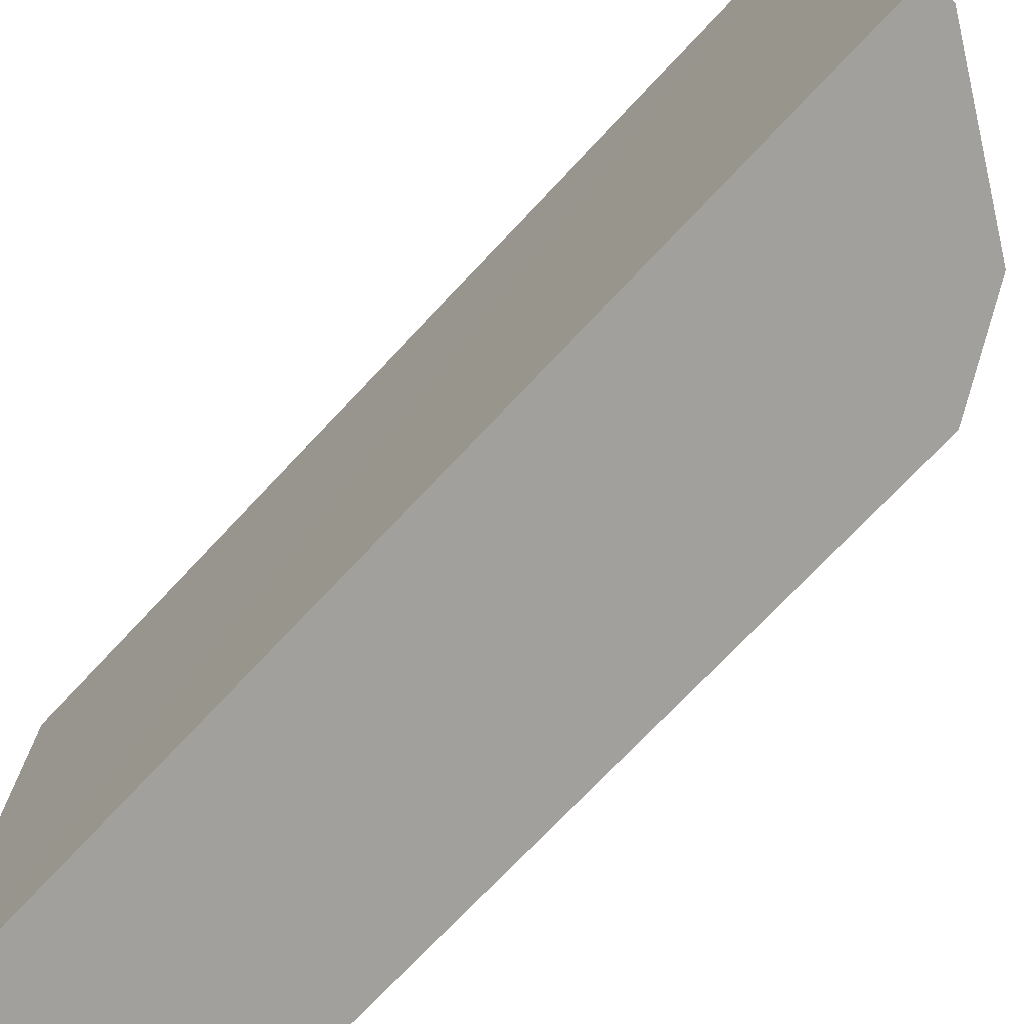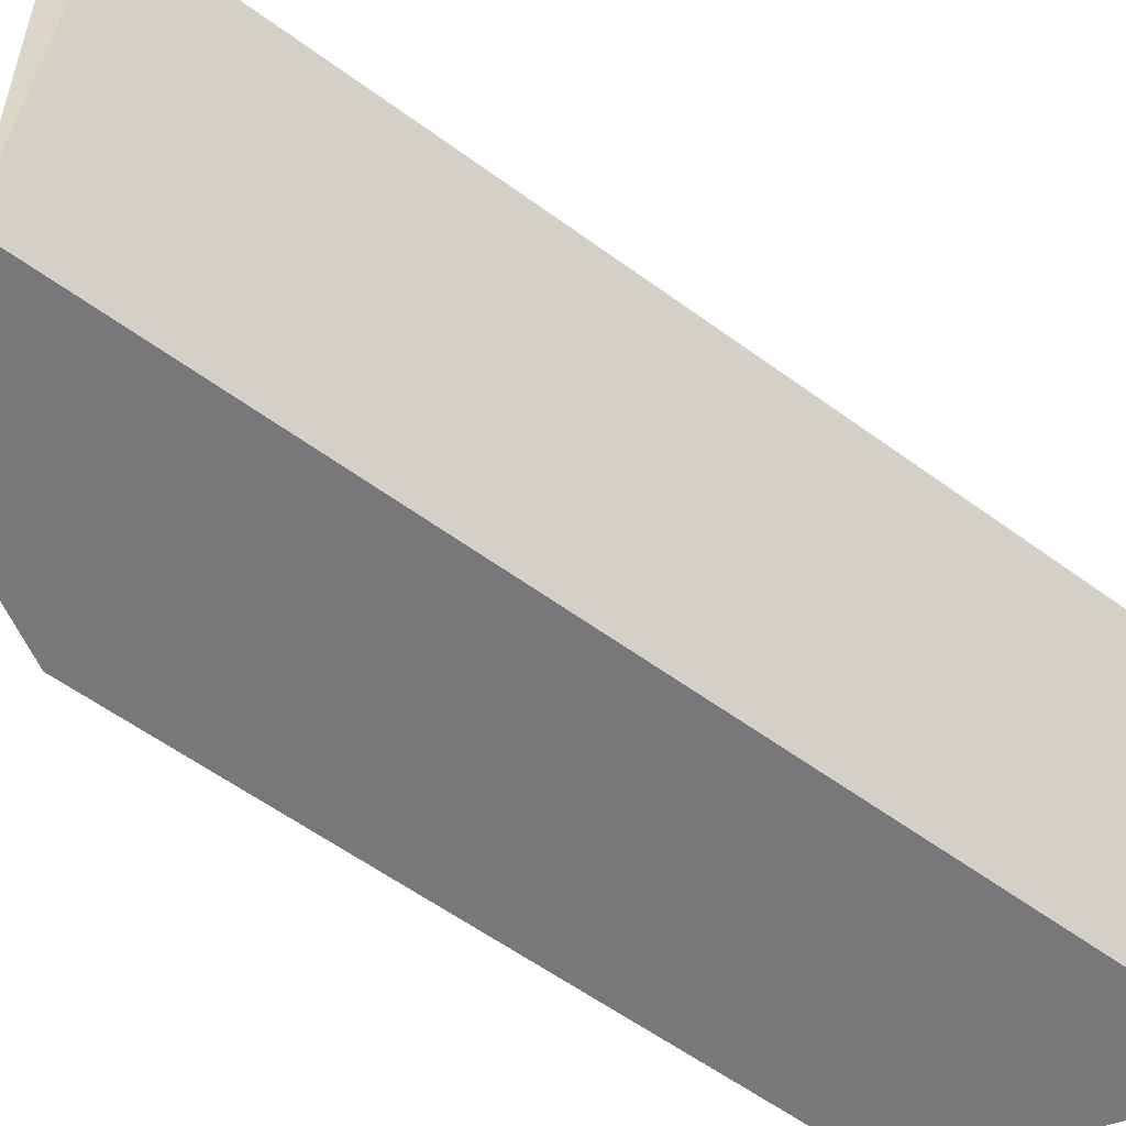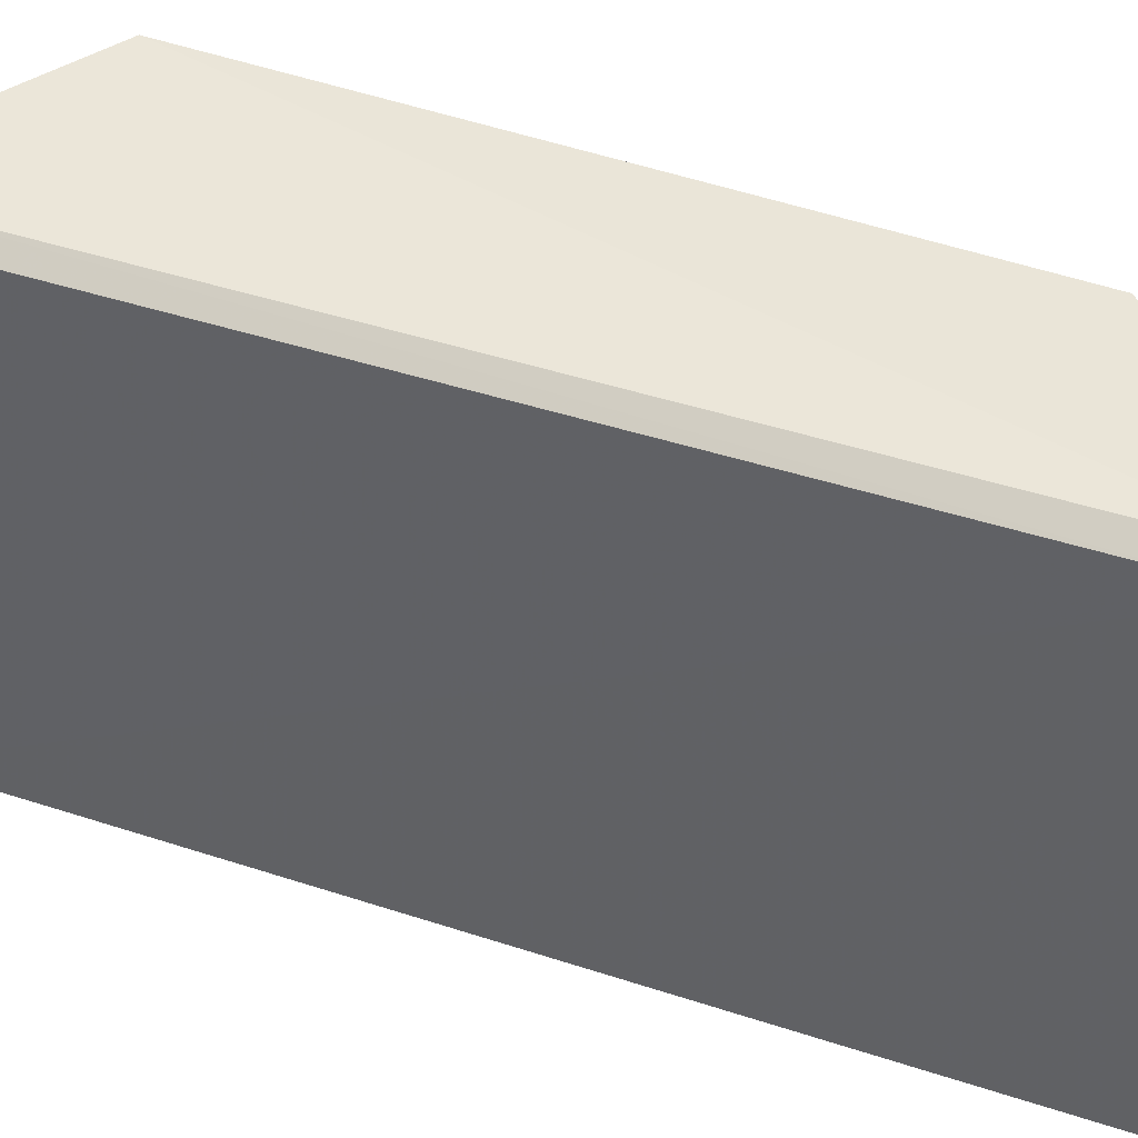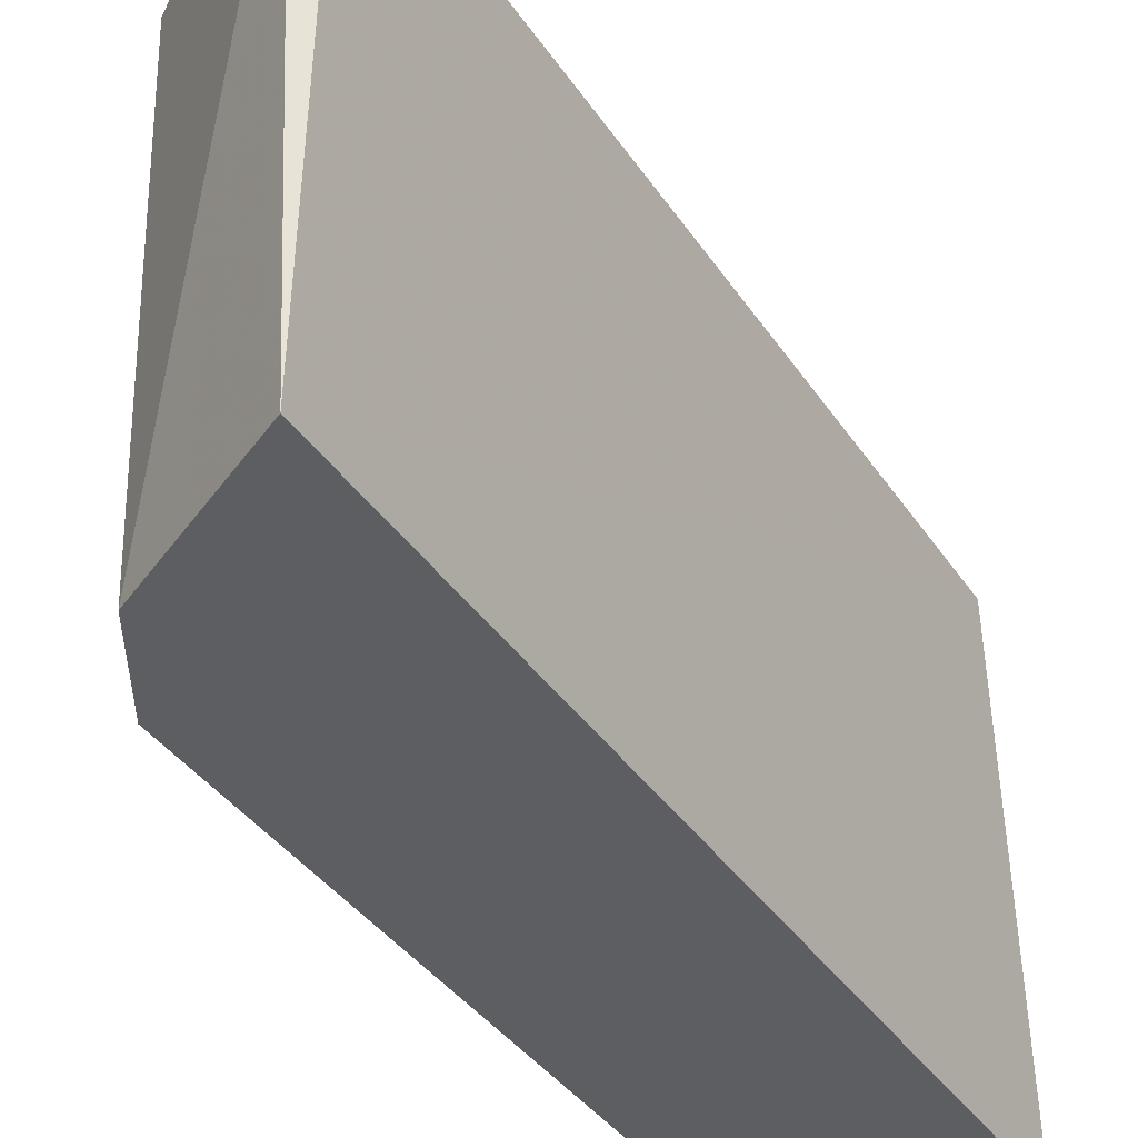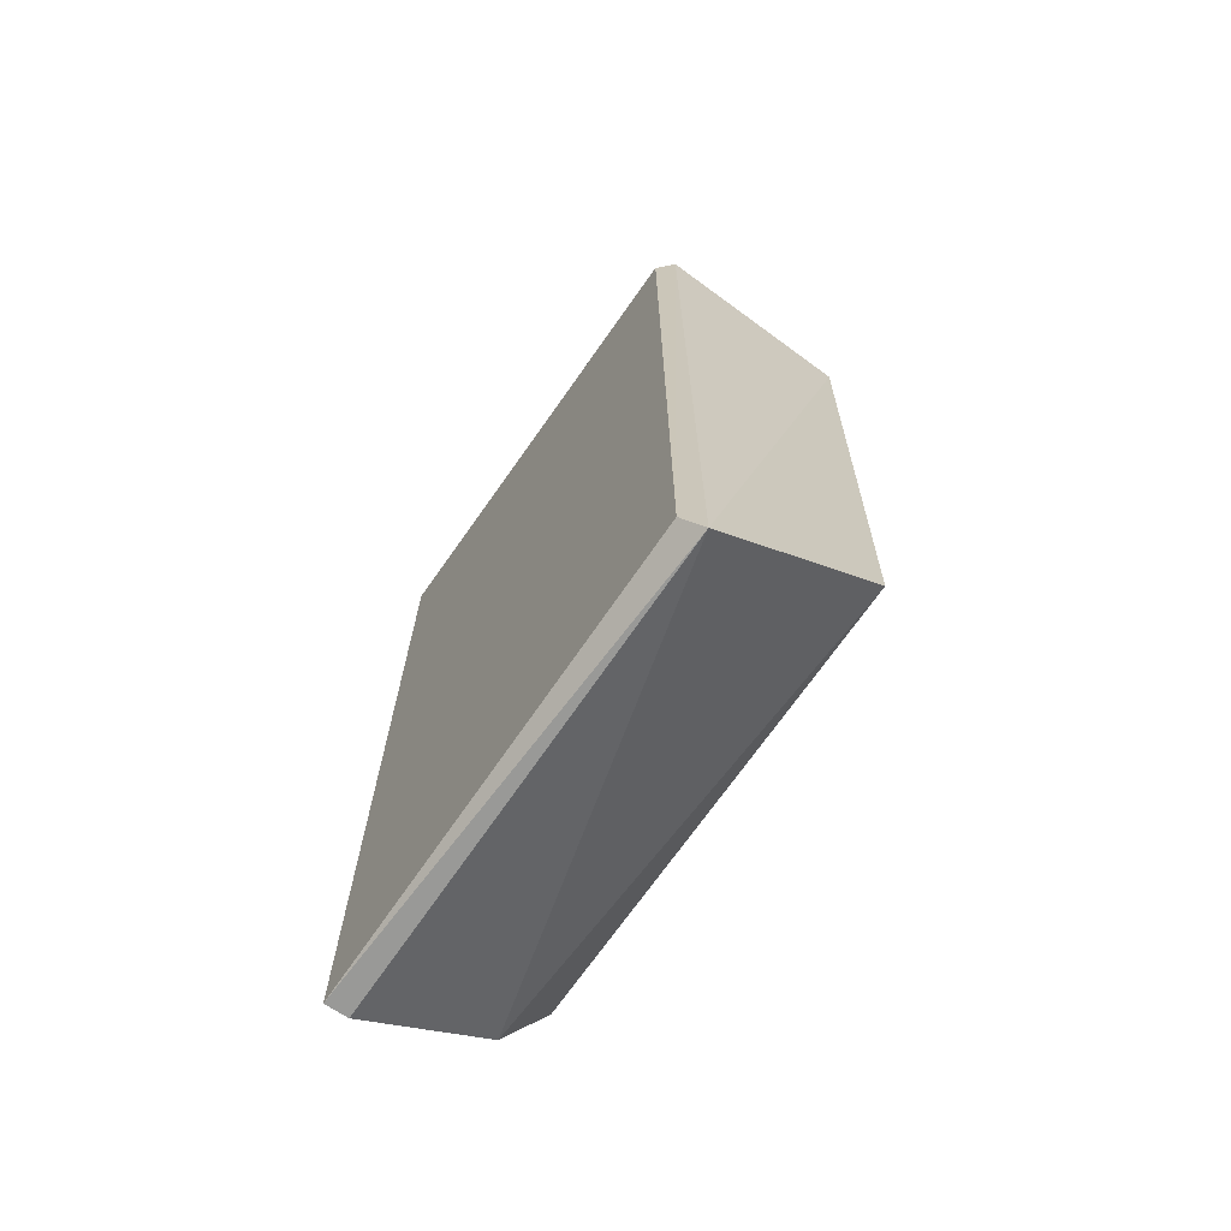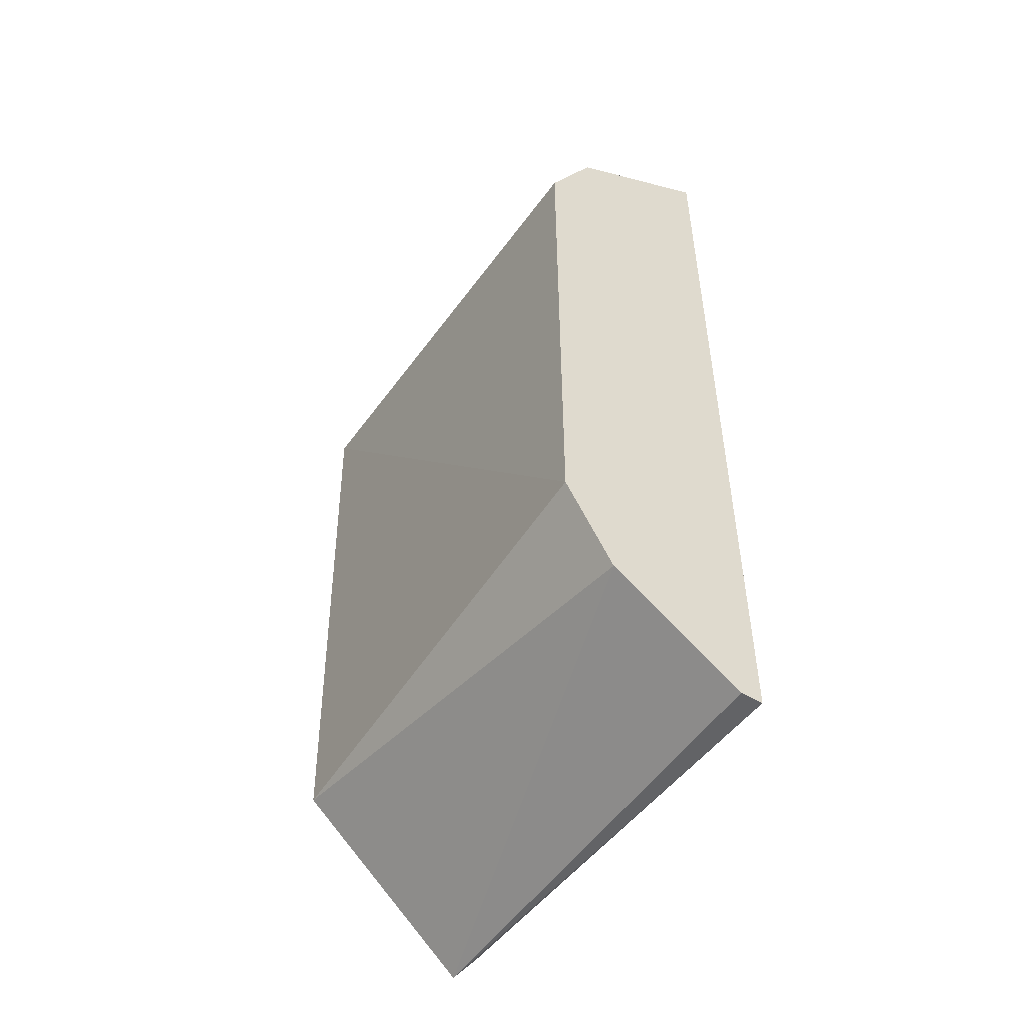
<metadata>
{"format":"obj","ext":"obj","renderer":"f3d","projection":"perspective","resolution":1024,"background":"white","views":[{"elev":-71.6,"azim":137.0,"up":"+Y"},{"elev":-57.6,"azim":52.6,"up":"+Y"},{"elev":44.8,"azim":110.9,"up":"+Y"},{"elev":-37.4,"azim":29.6,"up":"+Y"},{"elev":-69.2,"azim":145.8,"up":"+Z"},{"elev":-50.6,"azim":-32.8,"up":"+Z"}]}
</metadata>
<code>
v 0.7859 -0.0473 0.4635
v 0.7869 -0.0473 0.4672
v 0.7869 -0.0473 0.4432
v 0.7919 -0.03175 0.4409
v 0.7853 -0.0473 0.4644
v 0.7853 -0.0473 0.446
v 0.7855 -0.03136 0.4452
v 0.7921 -0.0473 0.4403
v 0.7921 -0.0473 0.4701
v 0.7919 -0.03176 0.4695
v 0.7853 -0.03091 0.4657
v 0.7913 -0.0473 0.4403
v 0.7913 -0.03136 0.4402
v 0.7913 -0.03136 0.4702
f 14 11 2
f 1 12 9
f 12 1 6
f 11 13 7
f 6 11 7
f 12 13 8
f 9 12 8
f 1 9 5
f 11 6 5
f 6 1 5
f 10 9 4
f 8 13 4
f 9 8 4
f 13 12 3
f 12 6 3
f 7 13 3
f 6 7 3
f 13 11 14
f 9 10 14
f 4 13 14
f 10 4 14
f 5 9 2
f 11 5 2
f 9 14 2

</code>
